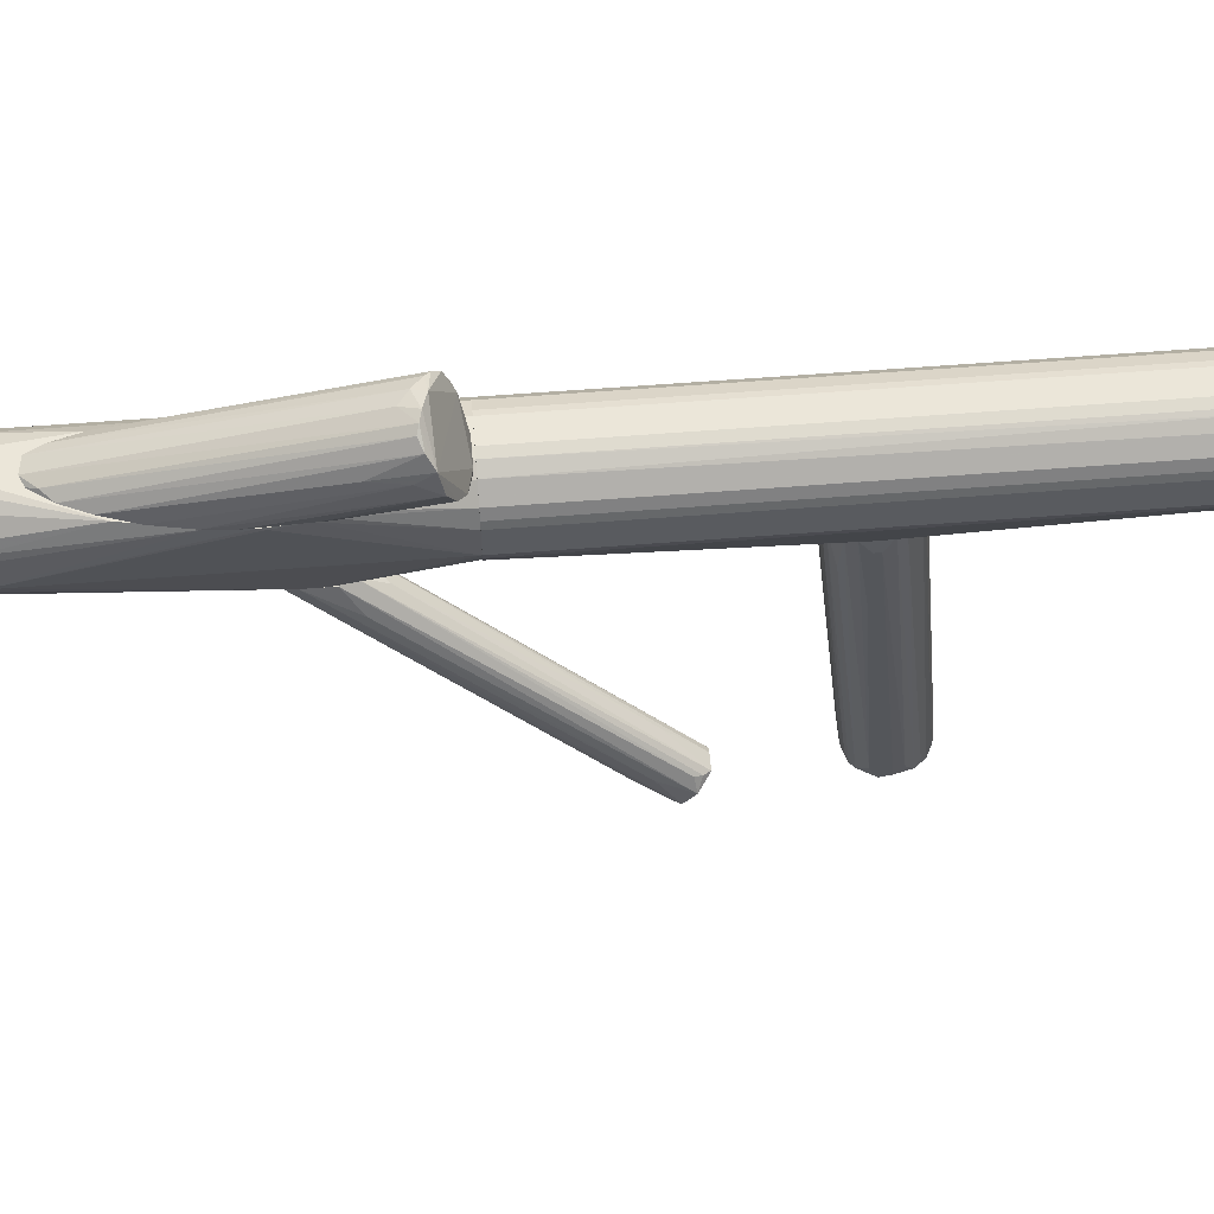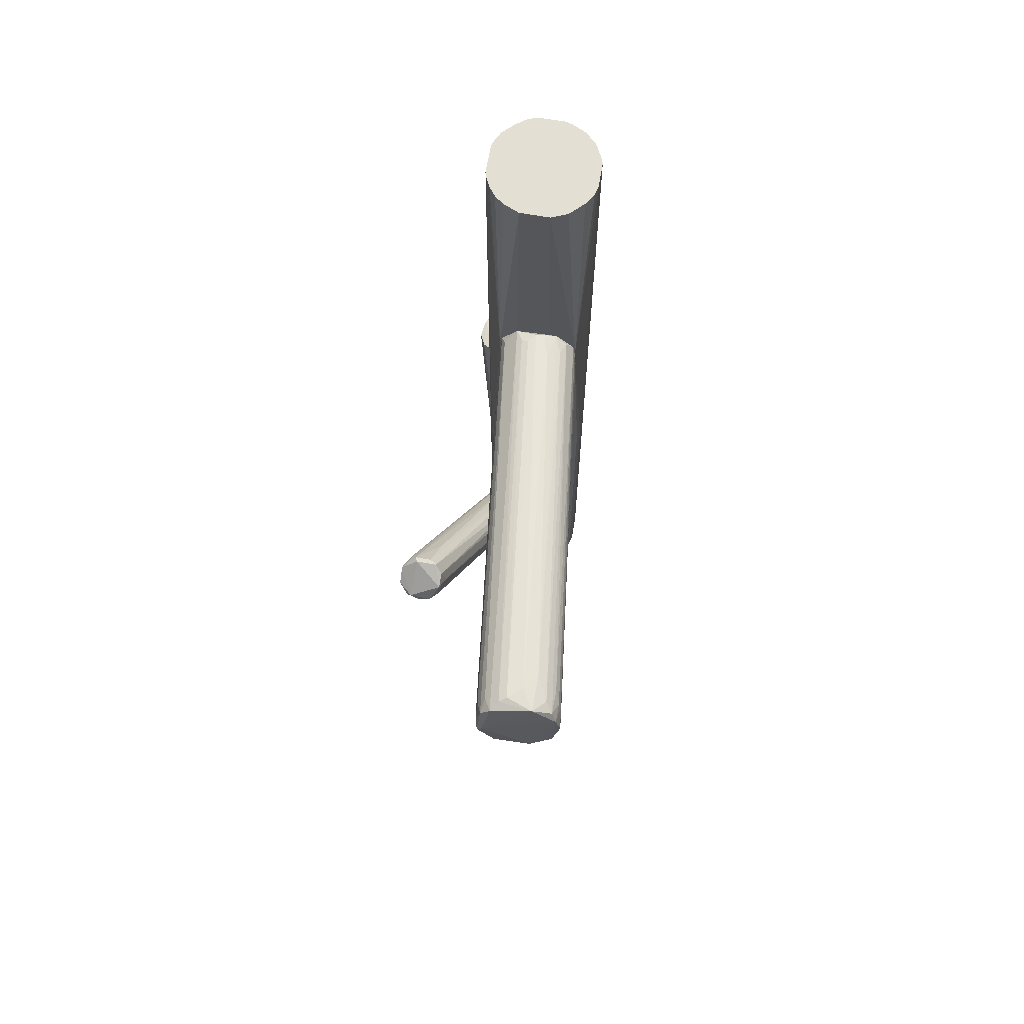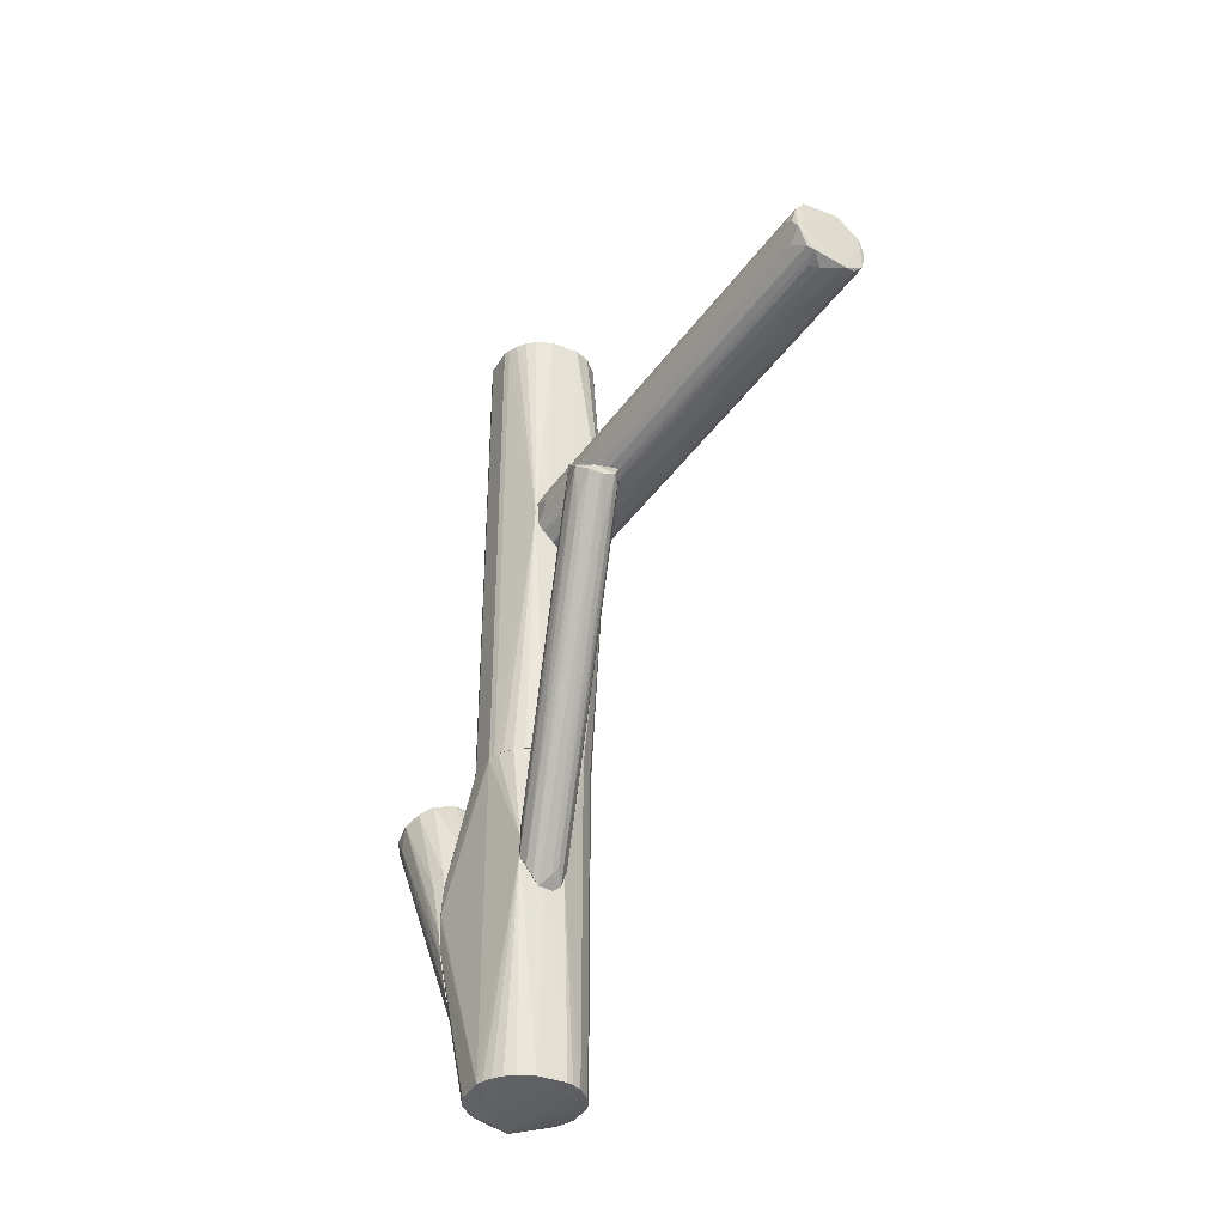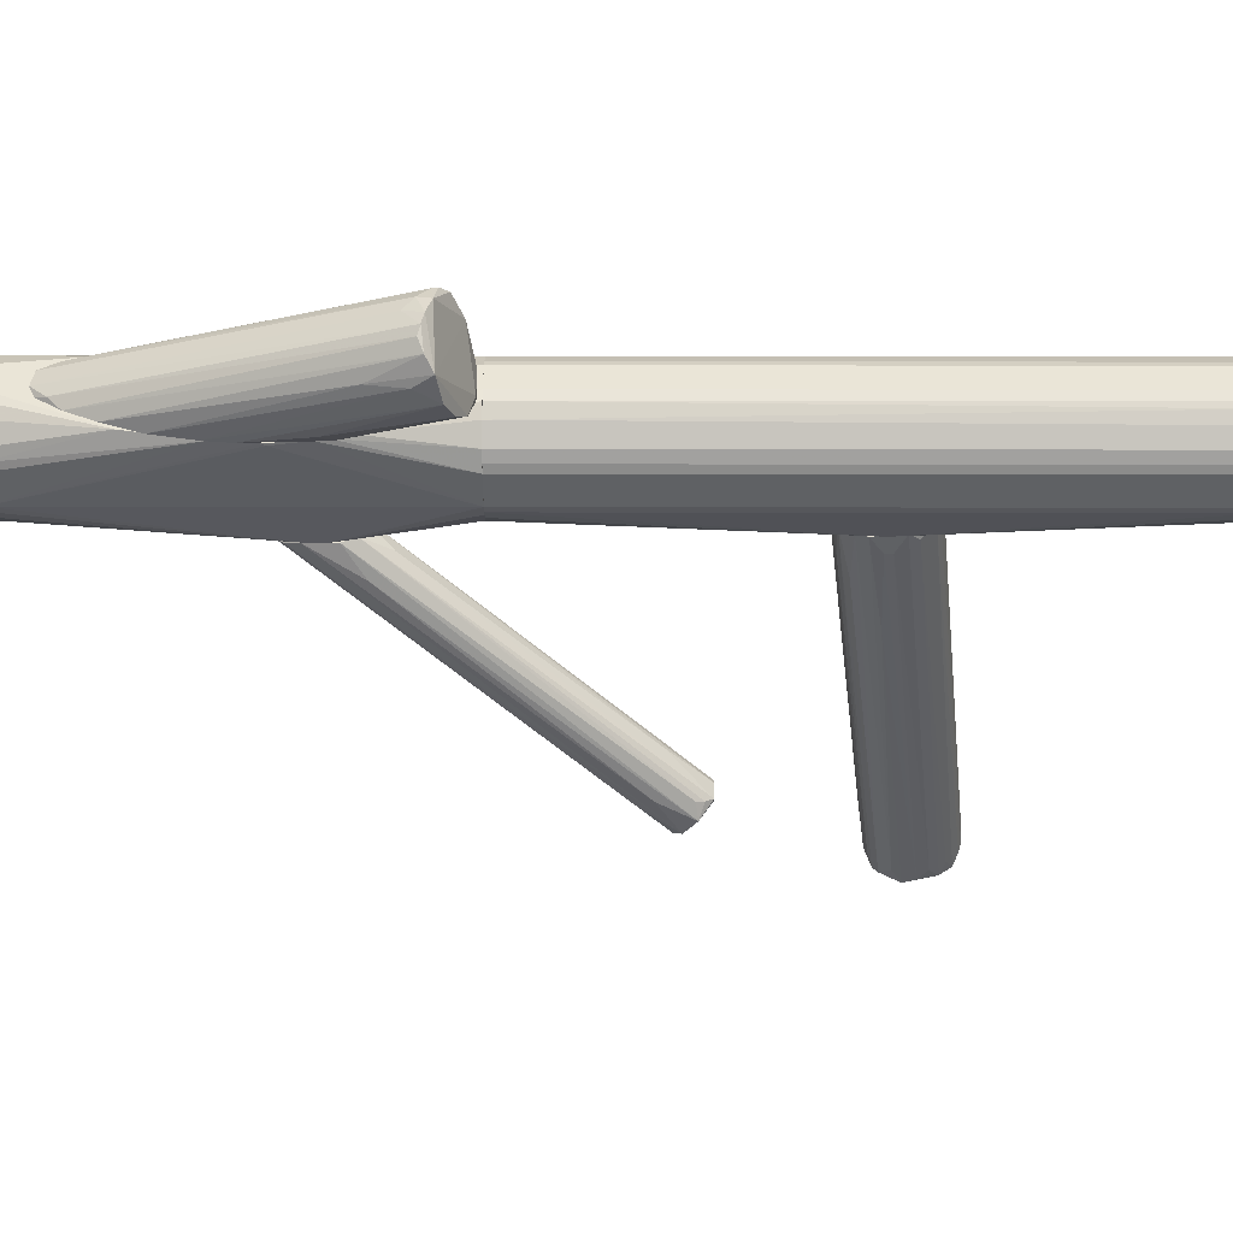
<metadata>
{"format":"obj","ext":"obj","renderer":"f3d","projection":"perspective","resolution":1024,"background":"white","views":[{"elev":56.6,"azim":-94.8,"up":"+Y"},{"elev":66.9,"azim":10.0,"up":"+Z"},{"elev":-37.0,"azim":-27.3,"up":"+Z"},{"elev":44.4,"azim":-89.9,"up":"+Y"}]}
</metadata>
<code>
o convex_0
v -0.008198 0.02754 -0.04663
v -0.0242 -0.04066 0.01183
v -0.02351 -0.04066 0.01183
v -0.00611 0.03241 -0.07448
v 0.002242 0.03172 -0.06334
v -0.02769 -0.02952 0.01948
v -0.01724 -0.0337 0.01948
v -0.01168 0.03312 -0.06612
v -0.03047 -0.03718 0.0146
v -0.01794 -0.03787 0.01183
v 0.000852 0.03241 -0.07308
v -0.002629 0.03312 -0.05428
v -0.02142 -0.03022 0.02158
v -0.01168 0.03312 -0.05776
v -0.03047 -0.033 0.01809
v -0.01724 -0.03787 0.01809
v -0.02699 -0.03161 0.004164
v -0.01029 0.03172 -0.0696
v -0.000541 0.02963 -0.0536
v 0.002242 0.03172 -0.06821
v -0.01933 -0.03161 0.02158
v -0.001934 0.02824 -0.0696
v -0.009591 0.03312 -0.05428
v -0.02629 -0.03022 0.02158
v -0.02003 -0.04066 0.01322
v -0.02769 -0.03996 0.01252
v 0.001547 0.03312 -0.06055
v -0.02908 -0.02813 0.008349
v -0.01446 0.02476 -0.0522
v -0.008198 0.03172 -0.07238
v -0.02629 -0.04066 0.01392
v -0.003324 0.02963 -0.07169
v -0.01516 -0.03091 0.007644
v -0.02838 -0.02883 0.01739
v -0.001236 0.03312 -0.07448
v -0.01585 -0.033 0.01392
v -0.0256 -0.03161 0.02158
v -0.02003 -0.02047 0.01044
v -0.01864 -0.02883 -0.002098
f 32 22 39
f 12 8 14
f 17 9 18
f 8 4 18
f 9 8 18
f 10 11 20
f 12 13 21
f 16 7 21
f 7 19 21
f 19 12 21
f 1 12 23
f 12 14 23
f 6 15 24
f 21 13 24
f 1 23 24
f 23 6 24
f 2 3 25
f 11 10 25
f 10 16 25
f 22 11 25
f 4 2 26
f 9 17 26
f 8 12 27
f 19 7 27
f 12 19 27
f 5 20 27
f 20 11 27
f 8 9 28
f 9 15 28
f 28 15 29
f 14 8 29
f 15 14 29
f 8 28 29
f 17 18 30
f 18 4 30
f 4 26 30
f 26 17 30
f 15 9 31
f 2 25 31
f 25 16 31
f 26 2 31
f 9 26 31
f 3 2 32
f 2 4 32
f 11 22 32
f 16 10 33
f 20 5 33
f 10 20 33
f 15 6 34
f 14 15 34
f 6 23 34
f 23 14 34
f 4 8 35
f 8 27 35
f 27 11 35
f 32 4 35
f 11 32 35
f 7 16 36
f 5 27 36
f 27 7 36
f 33 5 36
f 16 33 36
f 16 21 37
f 24 15 37
f 21 24 37
f 15 31 37
f 31 16 37
f 12 1 38
f 13 12 38
f 1 24 38
f 24 13 38
f 25 3 39
f 22 25 39
f 3 32 39
o convex_1
v 0.0106 0.02754 0.06821
v -0.008892 0.02754 0.05639
v -0.008892 0.02754 0.05847
v 0.008511 -0.09773 0.071
v 0.009206 0.03101 0.04664
v 0.03078 -0.09425 0.07239
v 0.01477 -0.09145 0.08423
v 0.01547 -0.09425 0.06056
v -0.004018 0.03311 0.06752
v -0.004018 0.03172 0.04664
v 0.01477 0.03309 0.0543
v 0.02591 -0.09564 0.06265
v 0.028 -0.09286 0.08074
v 0.007816 -0.09563 0.07865
v 0.00712 -0.09285 0.06682
v 0.01408 0.03309 0.06265
v 0.005031 0.03101 0.0696
v 0.02243 -0.09425 0.08423
v 0.005031 0.02405 0.04594
v 0.02869 -0.09564 0.06543
v -0.008892 0.03311 0.06126
v 0.006425 -0.09563 0.07308
v 0.01199 -0.09773 0.06265
v -0.007498 0.03172 0.05012
v 0.02104 -0.09425 0.06056
v 0.01338 0.03309 0.05082
v 0.0106 -0.09563 0.08213
v -0.000538 0.03311 0.04525
v 0.03009 -0.08938 0.07518
v -0.007498 0.03033 0.06404
v 0.000157 0.02893 0.0696
v 0.03009 -0.09355 0.06821
v 0.02243 -0.0831 0.08283
v 0.01895 -0.08798 0.08423
v 0.01547 0.02962 0.05847
v 0.009901 -0.09703 0.06405
v 0.01408 0.01361 0.05082
v 0.01199 0.03171 0.06612
v -0.005409 0.001086 0.05778
v 0.006425 -0.09216 0.07587
v 0.008511 0.03309 0.06821
v 0.02591 -0.09007 0.08213
v 0.028 -0.0852 0.07866
v 0.007816 0.03101 0.04594
v 0.01269 -0.09285 0.08353
v 0.02243 -0.09703 0.06126
v 0.002246 0.03172 0.0696
v 0.00712 -0.09773 0.0696
v -0.000538 0.01849 0.04734
v -0.008892 0.03241 0.05291
v 0.02939 -0.09425 0.07796
v -0.004018 0.0157 0.05012
v 0.000856 0.03033 0.04525
v 0.01617 -0.07893 0.05847
v 0.03009 -0.088 0.071
v -0.001929 0.02962 0.06891
v 0.02939 -0.08869 0.07726
v 0.01477 0.03171 0.06126
v 0.01269 -0.09285 0.06126
v 0.008511 -0.09145 0.08005
v 0.00712 0.02405 0.0703
v 0.005726 0.03171 0.04525
v 0.02243 -0.09007 0.06056
f 101 83 102
f 41 42 60
f 42 41 61
f 43 57 66
f 48 55 67
f 55 50 67
f 60 48 67
f 49 63 67
f 50 65 67
f 48 60 69
f 60 53 69
f 45 59 71
f 65 50 71
f 59 65 71
f 57 72 73
f 46 57 73
f 49 62 75
f 54 63 75
f 51 44 76
f 59 51 76
f 44 65 76
f 65 59 76
f 61 41 78
f 60 42 79
f 53 60 79
f 61 53 79
f 42 61 79
f 55 48 80
f 72 40 80
f 40 77 80
f 77 55 80
f 57 52 81
f 40 72 81
f 72 57 81
f 77 40 81
f 52 77 81
f 77 52 82
f 55 77 82
f 57 46 84
f 48 66 84
f 66 57 84
f 51 59 85
f 62 47 85
f 43 62 85
f 47 64 85
f 70 46 86
f 46 73 86
f 73 56 86
f 80 48 86
f 56 80 86
f 53 61 87
f 62 43 87
f 43 66 87
f 66 53 87
f 54 75 87
f 75 62 87
f 61 78 87
f 78 54 87
f 49 67 88
f 41 60 89
f 63 54 89
f 60 67 89
f 67 63 89
f 78 41 89
f 54 78 89
f 57 43 90
f 52 57 90
f 59 45 90
f 45 68 90
f 43 85 90
f 85 59 90
f 63 49 91
f 49 75 91
f 75 63 91
f 47 88 92
f 88 67 92
f 64 47 93
f 58 64 93
f 47 92 93
f 92 58 93
f 68 45 94
f 45 71 94
f 71 50 94
f 50 74 94
f 74 68 94
f 46 70 95
f 84 46 95
f 48 84 95
f 70 86 95
f 86 48 95
f 82 52 96
f 55 82 96
f 52 90 96
f 90 68 96
f 50 55 97
f 74 50 97
f 68 74 97
f 55 96 97
f 96 68 97
f 47 62 98
f 62 49 98
f 88 47 98
f 49 88 98
f 66 48 99
f 53 66 99
f 48 69 99
f 69 53 99
f 73 72 100
f 56 73 100
f 80 56 100
f 72 80 100
f 64 58 101
f 65 44 101
f 67 65 101
f 44 83 101
f 58 92 101
f 92 67 101
f 44 51 102
f 83 44 102
f 51 85 102
f 85 64 102
f 64 101 102
o convex_2
v -0.006105 0.06722 0.1336
v -0.001234 0.03312 0.04526
v 0.005722 0.03312 0.04526
v 0.004332 0.06792 -0.02713
v 0.01686 0.05539 0.1336
v -0.01585 0.04704 -0.02713
v -0.01167 0.03939 0.1336
v 0.01616 0.04496 -0.02713
v 0.009901 0.0373 0.1336
v -0.01376 0.06096 -0.02713
v -0.01585 0.05609 0.1336
v -0.006105 0.03591 -0.02713
v 0.01477 0.03312 0.05498
v 0.0106 0.06514 0.1336
v 0.01408 0.06166 -0.02713
v -0.009586 0.03312 0.05777
v 0.005027 0.03521 -0.02713
v -0.006105 0.06722 -0.02713
v -0.004017 0.03521 0.1336
v -0.01585 0.04704 0.1336
v 0.01686 0.04774 0.1336
v 0.01686 0.05539 -0.02713
v 0.004332 0.06792 0.1336
v -0.01028 0.06444 0.1336
v -0.01585 0.05609 -0.02713
v -0.01167 0.03939 -0.02713
v 0.009901 0.0373 -0.02713
v 0.0106 0.06514 -0.02713
v 0.01408 0.06166 0.1336
v -0.003322 0.06792 -0.02713
v 0.01686 0.04774 -0.02713
v -0.01376 0.06096 0.1336
v 0.005027 0.03521 0.1336
v 0.01408 0.04147 0.1336
v -0.009586 0.06514 -0.02713
v 0.00642 0.03312 0.06891
v -0.003322 0.06792 0.1336
v -0.01516 0.04496 -0.02713
v -0.01516 0.04496 0.1336
v -0.004017 0.03521 -0.02713
v 0.01477 0.03312 0.05986
v 0.01408 0.04147 -0.02713
v 0.01616 0.05748 -0.02713
v 0.00642 0.06722 -0.02713
v -0.008891 0.0373 0.1336
v -0.01516 0.05818 0.1336
v 0.01616 0.04496 0.1336
v -0.007498 0.06653 0.1336
v 0.01616 0.05748 0.1336
v 0.00642 0.06722 0.1336
v -0.004017 0.03312 0.06751
v -0.008891 0.0373 -0.02713
v -0.01376 0.04217 -0.02713
v -0.01516 0.05818 -0.02713
v -0.01376 0.04217 0.1336
v -0.009586 0.03312 0.05567
f 140 155 158
f 107 103 109
f 108 106 110
f 107 109 111
f 106 108 112
f 109 103 113
f 108 110 114
f 104 105 115
f 103 107 116
f 110 106 117
f 105 104 119
f 114 110 119
f 115 105 119
f 106 112 120
f 111 109 121
f 109 113 122
f 113 108 122
f 107 111 123
f 110 117 124
f 107 123 124
f 103 116 125
f 113 103 126
f 112 108 127
f 108 113 127
f 108 114 128
f 119 110 129
f 115 119 129
f 116 117 130
f 117 106 130
f 116 107 131
f 117 116 131
f 120 103 132
f 106 120 132
f 125 106 132
f 115 110 133
f 123 115 133
f 110 124 133
f 124 123 133
f 113 126 134
f 126 112 134
f 111 121 135
f 123 111 136
f 120 112 137
f 112 126 137
f 104 115 138
f 135 121 138
f 103 125 139
f 132 103 139
f 125 132 139
f 122 108 140
f 108 128 140
f 109 122 141
f 122 140 141
f 140 118 141
f 119 104 142
f 114 119 142
f 115 123 143
f 111 135 143
f 136 111 143
f 138 115 143
f 135 138 143
f 110 115 144
f 129 110 144
f 115 129 144
f 107 124 145
f 124 117 145
f 117 131 145
f 106 125 146
f 130 106 146
f 116 130 146
f 109 118 147
f 121 109 147
f 118 121 147
f 127 113 148
f 134 112 148
f 113 134 148
f 123 136 149
f 143 123 149
f 136 143 149
f 103 120 150
f 126 103 150
f 120 137 150
f 137 126 150
f 131 107 151
f 107 145 151
f 145 131 151
f 125 116 152
f 146 125 152
f 116 146 152
f 121 118 153
f 104 138 153
f 138 121 153
f 128 114 154
f 140 128 155
f 112 127 156
f 148 112 156
f 127 148 156
f 118 109 157
f 109 141 157
f 141 118 157
f 118 140 158
f 142 104 158
f 114 142 158
f 104 153 158
f 153 118 158
f 154 114 158
f 128 154 158
f 155 128 158
o convex_3
v -0.01446 0.04356 -0.02715
v 0.01686 0.05539 -0.02715
v 0.01617 0.05748 -0.02715
v 0.000157 0.06166 -0.1336
v 0.007116 0.03591 -0.1295
v -0.02003 0.06792 -0.07101
v -0.01515 0.04496 -0.1295
v 0.0106 0.06514 -0.1295
v 0.005029 0.03521 -0.02715
v 0.004332 0.06792 -0.02715
v -0.01167 0.03312 -0.06545
v 0.01617 0.04496 -0.1295
v -0.006105 0.06722 -0.1295
v 0.01408 0.04148 -0.02715
v -0.01376 0.06096 -0.02715
v 0.01686 0.05539 -0.1295
v -0.006105 0.03591 -0.1295
v -0.01515 0.05818 -0.1295
v 0.004332 0.06792 -0.1295
v 0.002244 0.03312 -0.071
v 0.01408 0.06166 -0.02715
v -0.01585 0.04704 -0.02715
v -0.006105 0.03591 -0.02715
v 0.01686 0.04774 -0.02715
v -0.006105 0.06722 -0.02715
v 0.0099 0.0373 -0.1295
v -0.01585 0.06792 -0.1002
v 0.007116 0.06792 -0.08839
v -0.01864 0.06792 -0.05709
v 0.0099 0.0373 -0.02715
v 0.01408 0.06166 -0.1295
v -0.01167 0.03939 -0.1295
v -0.01585 0.04704 -0.1295
v -0.008196 0.05887 -0.1336
v -0.004017 0.03521 -0.1295
v 0.0106 0.06514 -0.02715
v -0.01098 0.03312 -0.05777
v 0.01408 0.04148 -0.1295
v -0.01585 0.05609 -0.02715
v 0.01686 0.04774 -0.1295
v -0.01376 0.06096 -0.1295
v -0.01167 0.03939 -0.02715
v -0.01933 0.06792 -0.08143
v 0.005029 0.03521 -0.1295
v -0.02003 0.06722 -0.06962
v 0.01617 0.04496 -0.02715
v -0.01585 0.05609 -0.1295
v -0.002627 0.03312 -0.05499
v -0.004017 0.03312 -0.07588
v -0.004017 0.03521 -0.02715
v 0.000851 0.06305 -0.1336
v -0.01724 0.06792 -0.05221
v -0.009586 0.06514 -0.1295
v -0.00332 0.06792 -0.1295
v 0.01617 0.05748 -0.1295
v -0.009586 0.06514 -0.02715
v -0.00332 0.06792 -0.02715
v 0.007116 0.06792 -0.1058
v -0.008893 0.0373 -0.1295
v -0.01376 0.04217 -0.1295
v -0.01167 0.03312 -0.05987
v -0.01933 0.06792 -0.06057
f 187 215 220
f 159 160 161
f 160 159 167
f 159 161 168
f 160 167 172
f 159 168 173
f 161 160 174
f 168 161 179
f 159 173 180
f 167 159 181
f 160 172 182
f 174 160 182
f 173 168 183
f 163 162 184
f 178 163 184
f 177 168 186
f 172 167 188
f 167 178 188
f 184 172 188
f 178 184 188
f 179 161 189
f 166 179 189
f 165 169 191
f 169 180 191
f 162 163 192
f 165 191 192
f 169 175 193
f 175 192 193
f 168 179 194
f 179 166 194
f 166 186 194
f 186 168 194
f 169 178 195
f 162 170 196
f 170 172 196
f 184 162 196
f 172 184 196
f 180 173 197
f 173 187 197
f 182 170 198
f 174 182 198
f 176 185 199
f 192 176 199
f 181 159 200
f 185 176 201
f 191 164 201
f 163 178 202
f 192 163 202
f 193 192 202
f 164 191 203
f 191 180 203
f 172 170 204
f 182 172 204
f 170 182 204
f 176 192 205
f 192 191 205
f 201 176 205
f 191 201 205
f 178 167 206
f 195 178 206
f 178 169 207
f 169 193 207
f 202 178 207
f 193 202 207
f 167 181 208
f 181 195 208
f 206 167 208
f 195 206 208
f 170 162 209
f 177 166 209
f 166 189 209
f 162 192 209
f 192 171 209
f 198 170 209
f 174 198 209
f 187 173 210
f 185 171 211
f 171 192 211
f 199 185 211
f 192 199 211
f 168 177 212
f 171 185 212
f 201 164 212
f 185 201 212
f 177 209 212
f 209 171 212
f 161 174 213
f 189 161 213
f 209 189 213
f 174 209 213
f 173 183 214
f 183 210 214
f 210 173 214
f 183 168 215
f 210 183 215
f 187 210 215
f 212 164 215
f 168 212 215
f 166 177 216
f 186 166 216
f 177 186 216
f 175 169 217
f 169 190 217
f 192 175 217
f 190 192 217
f 169 165 218
f 190 169 218
f 165 192 218
f 192 190 218
f 159 180 219
f 180 169 219
f 169 195 219
f 195 181 219
f 200 159 219
f 181 200 219
f 180 197 220
f 197 187 220
f 164 203 220
f 203 180 220
f 215 164 220
o convex_4
v -0.01724 0.06792 -0.09396
v 0.007118 0.06862 -0.09048
v 0.006418 0.07071 -0.08908
v -0.01446 0.07419 -0.02784
v -0.01585 0.09785 -0.0369
v -0.001235 0.08741 -0.03132
v -0.003325 0.06862 -0.119
v -0.02629 0.08324 -0.03342
v -0.003325 0.06792 -0.05082
v -0.006805 0.09646 -0.0362
v -0.01933 0.06792 -0.05639
v -0.02351 0.09368 -0.0369
v 0.005028 0.06792 -0.1128
v -0.002629 0.08046 -0.02924
v -0.01098 0.06862 -0.1114
v 0.004331 0.06792 -0.07101
v 0.001548 0.06862 -0.1183
v -0.02073 0.07558 -0.02925
v -0.002629 0.09229 -0.03272
v -0.0256 0.0902 -0.03481
v -0.01446 0.06792 -0.04595
v -0.01863 0.09716 -0.0376
v -0.02003 0.06792 -0.07586
v 0.005724 0.07002 -0.1044
v -0.01028 0.09716 -0.03899
v -0.006805 0.07628 -0.02785
v -0.01446 0.06862 -0.1037
v -0.0242 0.07837 -0.03132
v -0.003325 0.08602 -0.02993
v -0.0256 0.08672 -0.03969
v -0.007502 0.06932 -0.1149
v 0.003634 0.06932 -0.1135
v -0.01167 0.09785 -0.03551
v -0.006109 0.06792 -0.1176
v -0.008198 0.06792 -0.04595
v 0.000851 0.06792 -0.05917
v -0.02073 0.09576 -0.03829
v -0.004715 0.09507 -0.03481
v -0.02351 0.08602 -0.04943
v 0.006418 0.06792 -0.08282
v -0.001235 0.08254 -0.03202
v -0.01376 0.09646 -0.04177
v -0.01446 0.07558 -0.02784
v 0.007118 0.06862 -0.1009
v -0.01933 0.06792 -0.08283
v -0.02142 0.07071 -0.05917
v -0.009588 0.07419 -0.02925
f 255 229 267
f 221 229 231
f 229 221 233
f 229 233 236
f 222 223 239
f 226 222 239
f 231 229 241
f 224 238 241
f 238 231 241
f 232 240 242
f 240 225 242
f 221 231 243
f 235 221 247
f 232 235 247
f 231 238 248
f 240 228 248
f 238 240 248
f 234 226 249
f 226 239 249
f 246 234 249
f 228 240 250
f 242 227 251
f 233 237 252
f 244 233 252
f 230 244 252
f 245 230 252
f 237 245 252
f 225 240 253
f 245 225 253
f 230 245 253
f 249 239 253
f 240 249 253
f 233 221 254
f 221 235 254
f 227 237 254
f 237 233 254
f 251 227 254
f 235 251 254
f 224 241 255
f 241 229 255
f 229 236 256
f 236 234 256
f 246 229 256
f 234 246 256
f 235 232 257
f 232 242 257
f 251 235 257
f 242 251 257
f 244 230 258
f 230 253 258
f 253 239 258
f 240 232 259
f 247 221 259
f 232 247 259
f 250 240 259
f 221 250 259
f 222 226 260
f 236 233 260
f 236 260 261
f 226 234 261
f 234 236 261
f 260 226 261
f 237 227 262
f 242 225 262
f 227 242 262
f 225 245 262
f 245 237 262
f 238 224 263
f 240 238 263
f 224 246 263
f 249 240 263
f 246 249 263
f 223 222 264
f 239 223 264
f 233 244 264
f 244 258 264
f 258 239 264
f 222 260 264
f 260 233 264
f 221 243 265
f 243 228 265
f 228 250 265
f 250 221 265
f 228 243 266
f 243 231 266
f 231 248 266
f 248 228 266
f 246 224 267
f 229 246 267
f 224 255 267

</code>
